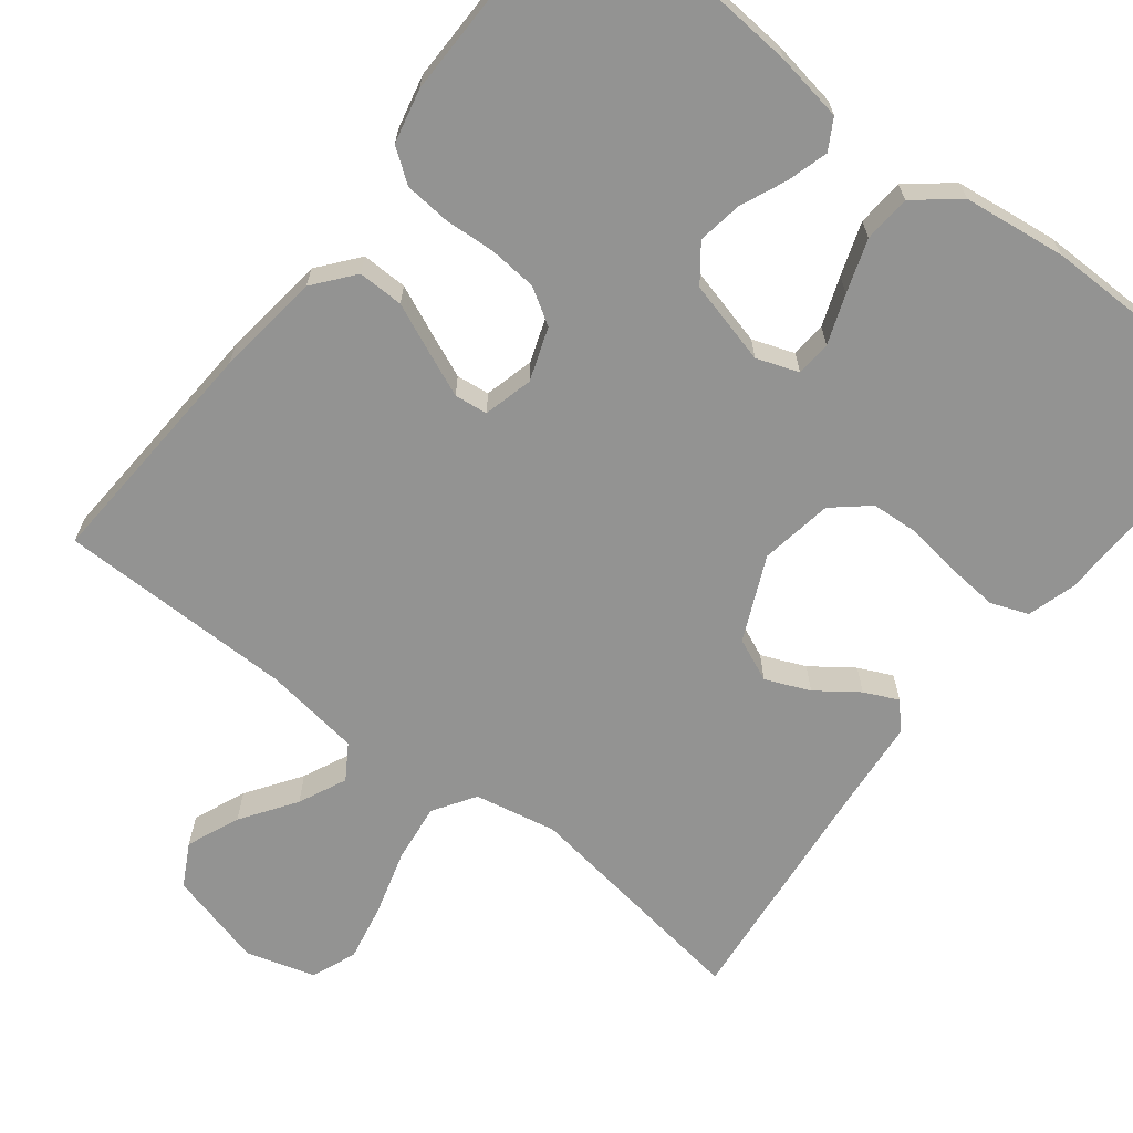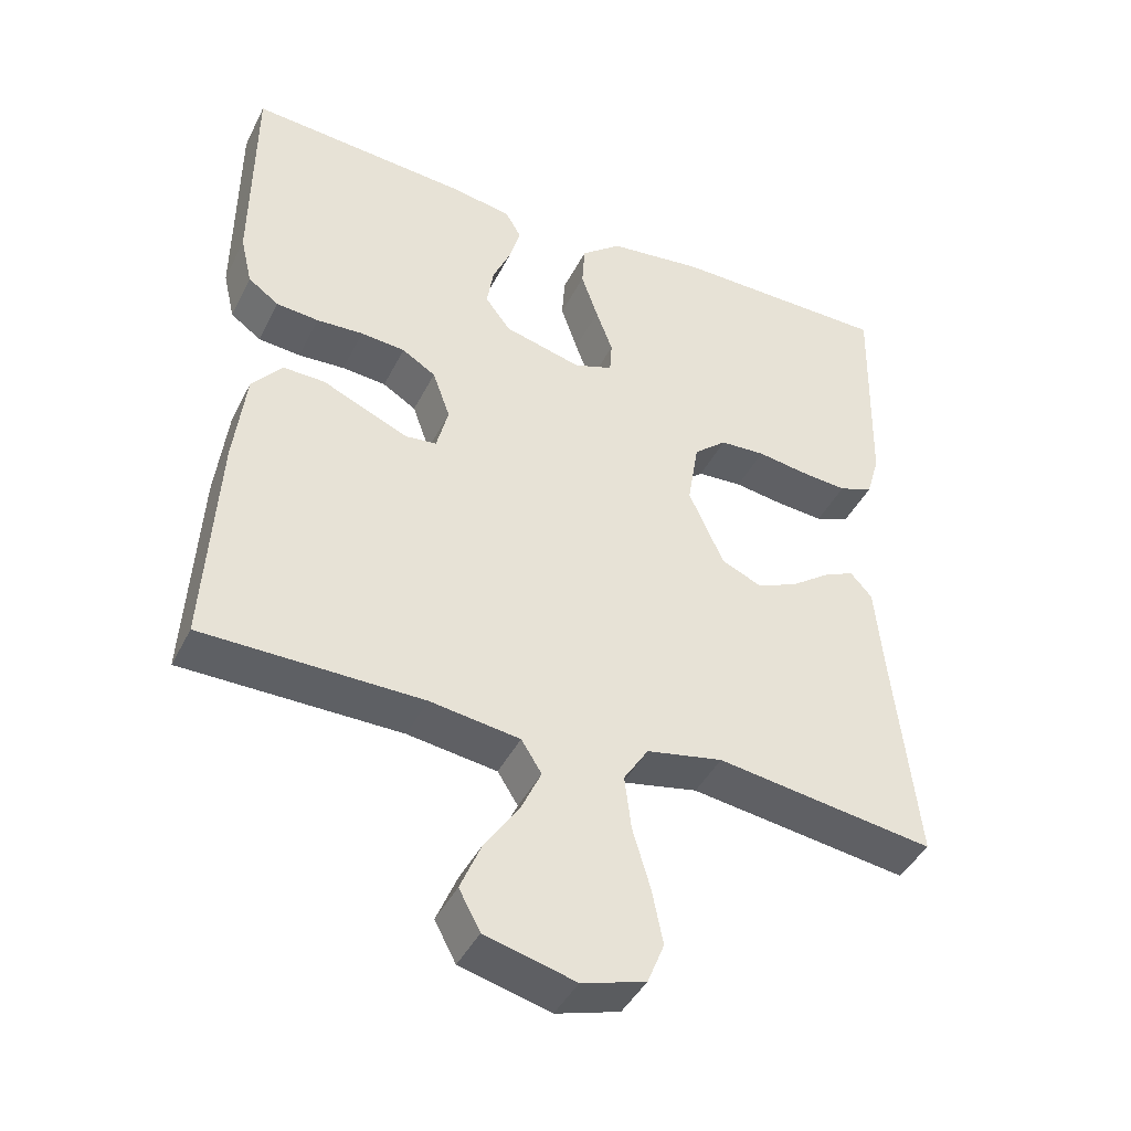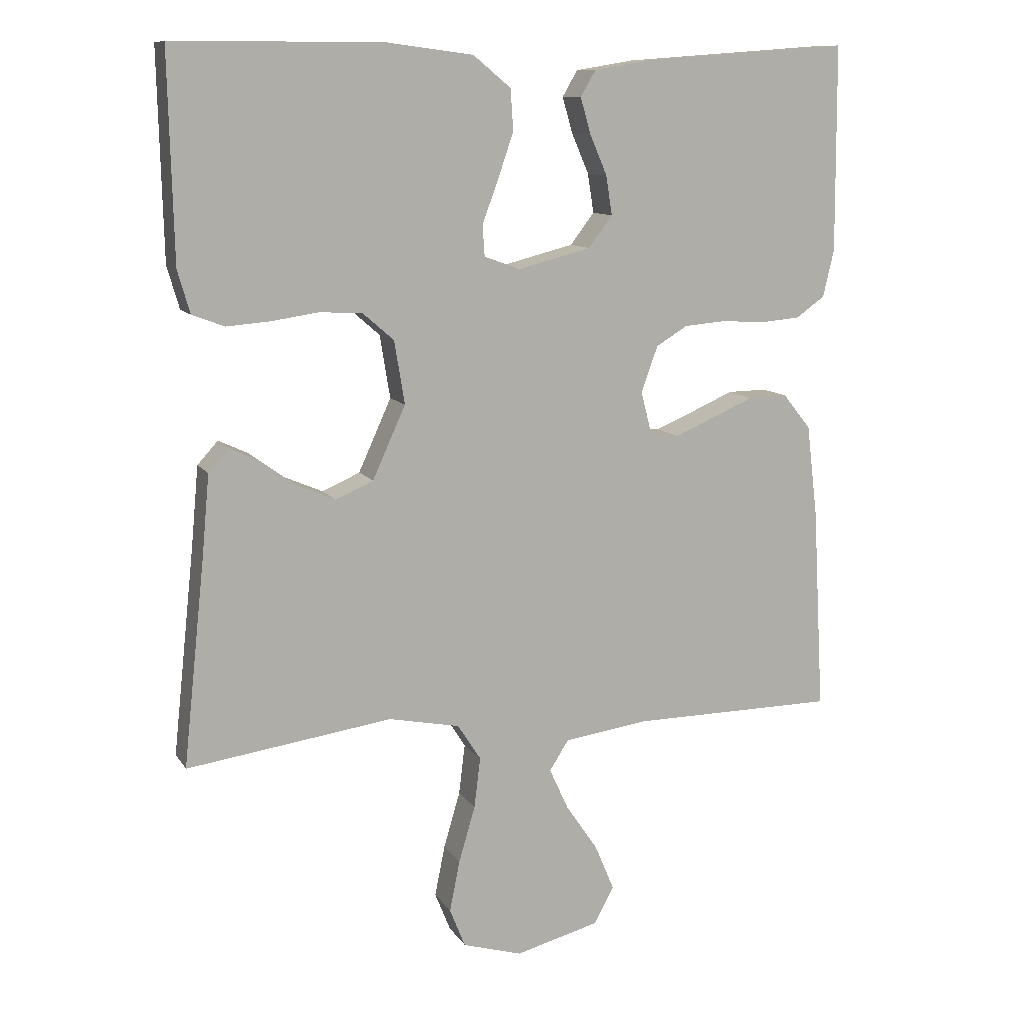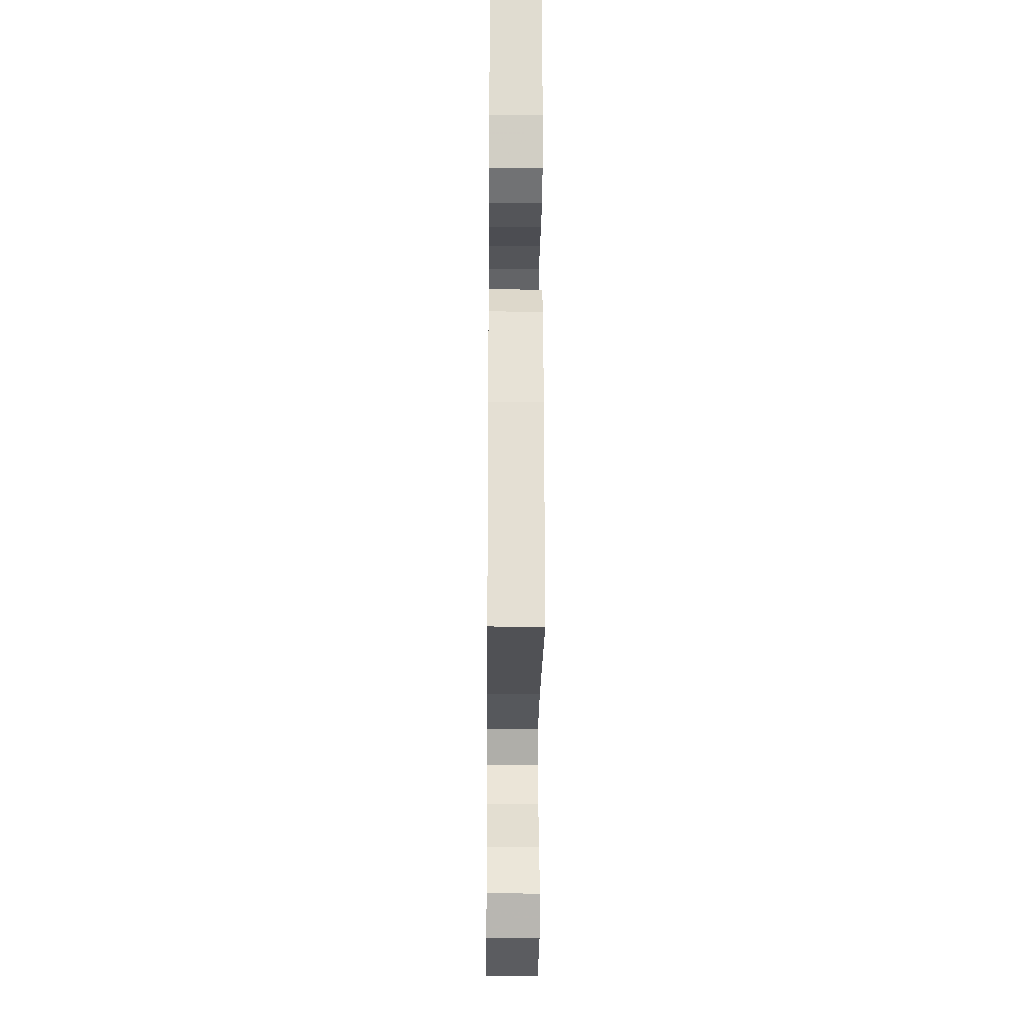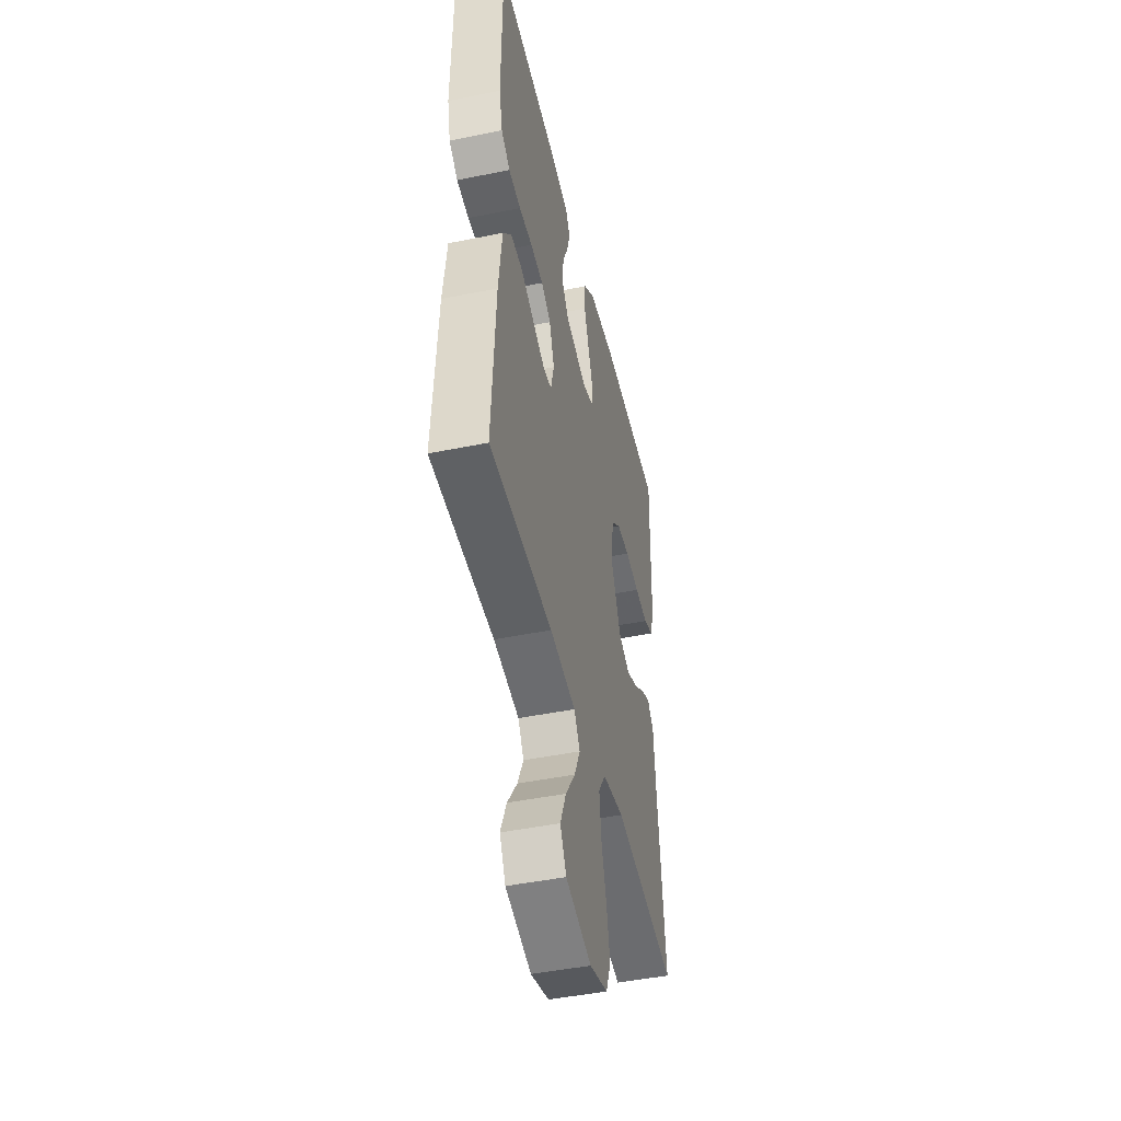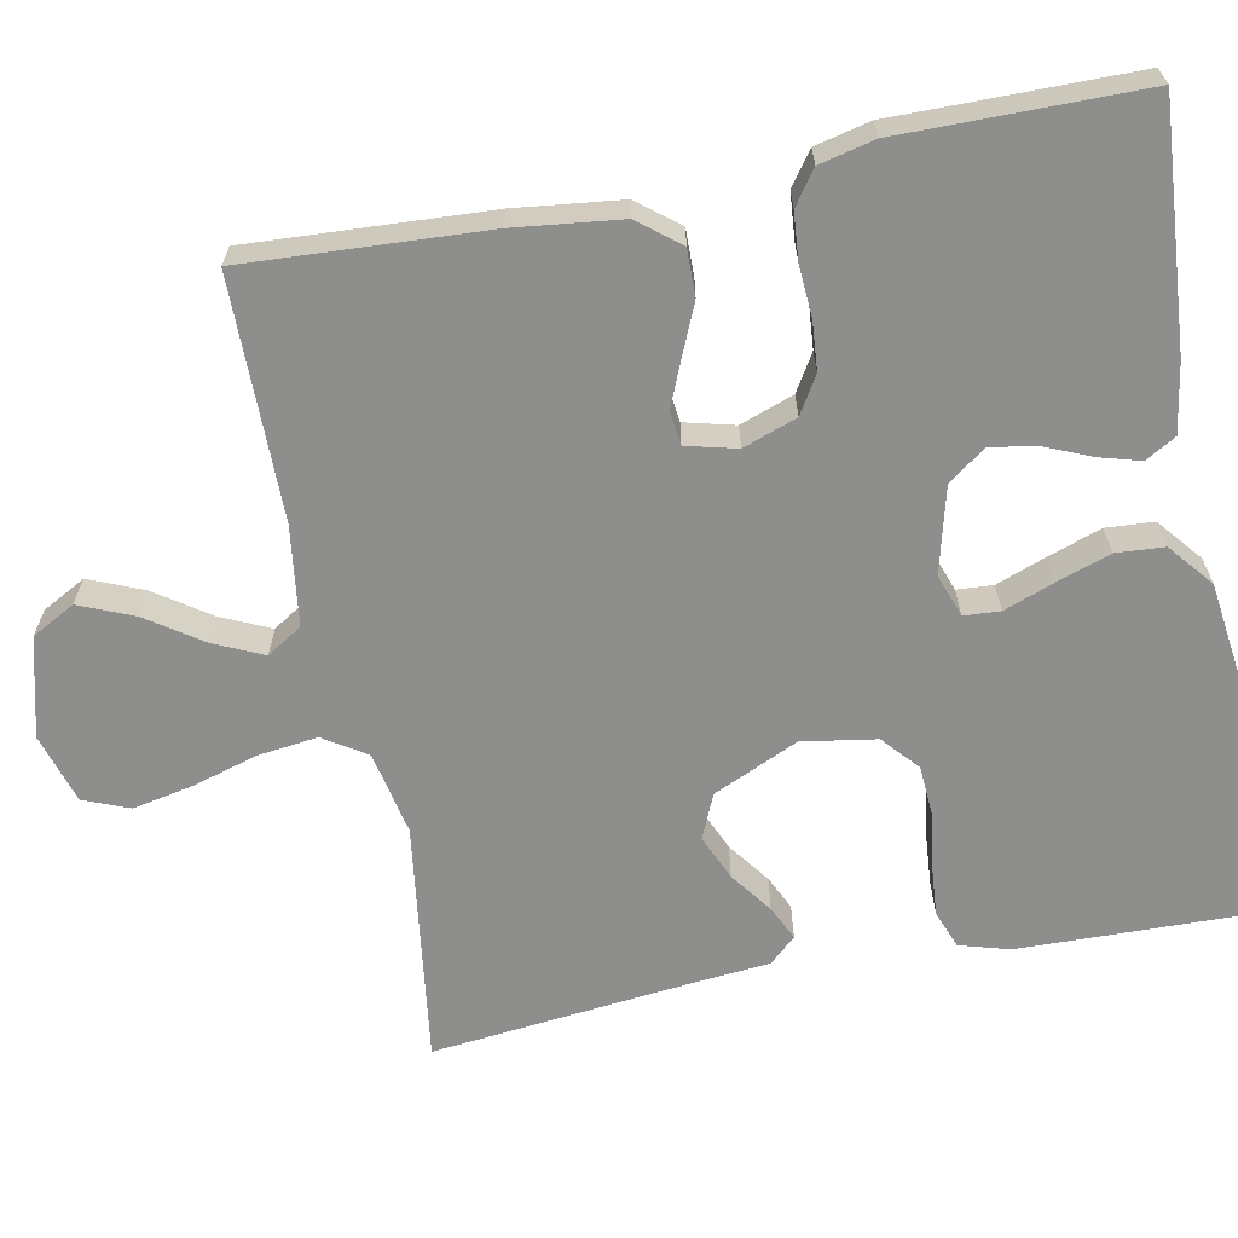
<metadata>
{"format":"obj","ext":"obj","renderer":"f3d","projection":"perspective","resolution":1024,"background":"white","views":[{"elev":-66.6,"azim":-38.0,"up":"+Y"},{"elev":-42.8,"azim":-25.2,"up":"+Z"},{"elev":11.0,"azim":159.8,"up":"+Z"},{"elev":-19.9,"azim":-90.6,"up":"+Z"},{"elev":-46.2,"azim":-76.9,"up":"+Z"},{"elev":-64.9,"azim":-78.8,"up":"+Y"}]}
</metadata>
<code>
v -0.5 0.07 -0.5
v -0.483 0.07 -0.2
v -0.467 0.07 -0.067
v -0.426 0.07 -0.016
v -0.368 0.07 -0.017
v -0.306 0.07 -0.044
v -0.249 0.07 -0.068
v -0.207 0.07 -0.063
v -0.191 0.07 0
v -0.215 0.07 0.067
v -0.261 0.07 0.095
v -0.322 0.07 0.1
v -0.386 0.07 0.096
v -0.444 0.07 0.101
v -0.486 0.07 0.131
v -0.502 0.07 0.2
v -0.5 0.07 0.5
v -0.2 0.07 0.478
v -0.114 0.07 0.464
v -0.092 0.07 0.426
v -0.107 0.07 0.374
v -0.132 0.07 0.316
v -0.141 0.07 0.259
v -0.106 0.07 0.213
v 0 0.07 0.186
v 0.053 0.07 0.205
v 0.056 0.07 0.25
v 0.033 0.07 0.312
v 0.01 0.07 0.379
v 0.014 0.07 0.439
v 0.069 0.07 0.484
v 0.2 0.07 0.501
v 0.5 0.07 0.5
v 0.493 0.07 0.2
v 0.475 0.07 0.138
v 0.428 0.07 0.12
v 0.364 0.07 0.125
v 0.295 0.07 0.135
v 0.233 0.07 0.131
v 0.188 0.07 0.092
v 0.173 0.07 0
v 0.221 0.07 -0.106
v 0.276 0.07 -0.13
v 0.332 0.07 -0.106
v 0.384 0.07 -0.068
v 0.427 0.07 -0.048
v 0.457 0.07 -0.081
v 0.468 0.07 -0.2
v 0.5 0.07 -0.5
v 0.2 0.07 -0.458
v 0.096 0.07 -0.479
v 0.062 0.07 -0.532
v 0.071 0.07 -0.606
v 0.095 0.07 -0.688
v 0.11 0.07 -0.763
v 0.087 0.07 -0.82
v 0 0.07 -0.846
v -0.123 0.07 -0.814
v -0.152 0.07 -0.76
v -0.124 0.07 -0.693
v -0.077 0.07 -0.624
v -0.049 0.07 -0.563
v -0.077 0.07 -0.519
v -0.2 0.07 -0.502
v -0.5 0 -0.5
v -0.483 0 -0.2
v -0.467 0 -0.067
v -0.426 0 -0.016
v -0.368 0 -0.017
v -0.306 0 -0.044
v -0.249 0 -0.068
v -0.207 0 -0.063
v -0.191 0 0
v -0.215 0 0.067
v -0.261 0 0.095
v -0.322 0 0.1
v -0.386 0 0.096
v -0.444 0 0.101
v -0.486 0 0.131
v -0.502 0 0.2
v -0.5 0 0.5
v -0.2 0 0.478
v -0.114 0 0.464
v -0.092 0 0.426
v -0.107 0 0.374
v -0.132 0 0.316
v -0.141 0 0.259
v -0.106 0 0.213
v 0 0 0.186
v 0.053 0 0.205
v 0.056 0 0.25
v 0.033 0 0.312
v 0.01 0 0.379
v 0.014 0 0.439
v 0.069 0 0.484
v 0.2 0 0.501
v 0.5 0 0.5
v 0.493 0 0.2
v 0.475 0 0.138
v 0.428 0 0.12
v 0.364 0 0.125
v 0.295 0 0.135
v 0.233 0 0.131
v 0.188 0 0.092
v 0.173 0 0
v 0.221 0 -0.106
v 0.276 0 -0.13
v 0.332 0 -0.106
v 0.384 0 -0.068
v 0.427 0 -0.048
v 0.457 0 -0.081
v 0.468 0 -0.2
v 0.5 0 -0.5
v 0.2 0 -0.458
v 0.096 0 -0.479
v 0.062 0 -0.532
v 0.071 0 -0.606
v 0.095 0 -0.688
v 0.11 0 -0.763
v 0.087 0 -0.82
v 0 0 -0.846
v -0.123 0 -0.814
v -0.152 0 -0.76
v -0.124 0 -0.693
v -0.077 0 -0.624
v -0.049 0 -0.563
v -0.077 0 -0.519
v -0.2 0 -0.502
f 58 59 60 61
f 58 61 62
f 57 58 62
f 56 57 62
f 53 54 55 56
f 52 53 56 62
f 51 52 62 63
f 48 49 50
f 48 50 51
f 44 45 46 47
f 43 44 47 48
f 35 36 37 38
f 33 34 35 38
f 33 38 39
f 32 33 39 40
f 27 28 29 30
f 27 30 31 32
f 19 20 21 22
f 19 22 23
f 18 19 23
f 17 18 23
f 16 17 23 24
f 12 13 14 15
f 11 12 15 16
f 3 4 5 6
f 3 6 7
f 64 1 2 3
f 64 3 7
f 63 64 7 8
f 43 48 51 63
f 42 43 63 8
f 41 42 8 9
f 40 41 9 10
f 26 27 32 40
f 25 26 40 10
f 11 16 24 25
f 10 11 25
f 125 124 123 122
f 126 125 122
f 126 122 121
f 126 121 120
f 120 119 118 117
f 126 120 117 116
f 127 126 116 115
f 114 113 112
f 115 114 112
f 111 110 109 108
f 112 111 108 107
f 102 101 100 99
f 102 99 98 97
f 103 102 97
f 104 103 97 96
f 94 93 92 91
f 96 95 94 91
f 86 85 84 83
f 87 86 83
f 87 83 82
f 87 82 81
f 88 87 81 80
f 79 78 77 76
f 80 79 76 75
f 70 69 68 67
f 71 70 67
f 67 66 65 128
f 71 67 128
f 72 71 128 127
f 127 115 112 107
f 72 127 107 106
f 73 72 106 105
f 74 73 105 104
f 104 96 91 90
f 74 104 90 89
f 89 88 80 75
f 89 75 74
f 1 65 66 2
f 2 66 67 3
f 3 67 68 4
f 4 68 69 5
f 5 69 70 6
f 6 70 71 7
f 7 71 72 8
f 8 72 73 9
f 9 73 74 10
f 10 74 75 11
f 11 75 76 12
f 12 76 77 13
f 13 77 78 14
f 14 78 79 15
f 15 79 80 16
f 16 80 81 17
f 17 81 82 18
f 18 82 83 19
f 19 83 84 20
f 20 84 85 21
f 21 85 86 22
f 22 86 87 23
f 23 87 88 24
f 24 88 89 25
f 25 89 90 26
f 26 90 91 27
f 27 91 92 28
f 28 92 93 29
f 29 93 94 30
f 30 94 95 31
f 31 95 96 32
f 32 96 97 33
f 33 97 98 34
f 34 98 99 35
f 35 99 100 36
f 36 100 101 37
f 37 101 102 38
f 38 102 103 39
f 39 103 104 40
f 40 104 105 41
f 41 105 106 42
f 42 106 107 43
f 43 107 108 44
f 44 108 109 45
f 45 109 110 46
f 46 110 111 47
f 47 111 112 48
f 48 112 113 49
f 49 113 114 50
f 50 114 115 51
f 51 115 116 52
f 52 116 117 53
f 53 117 118 54
f 54 118 119 55
f 55 119 120 56
f 56 120 121 57
f 57 121 122 58
f 58 122 123 59
f 59 123 124 60
f 60 124 125 61
f 61 125 126 62
f 62 126 127 63
f 63 127 128 64
f 64 128 65 1

</code>
